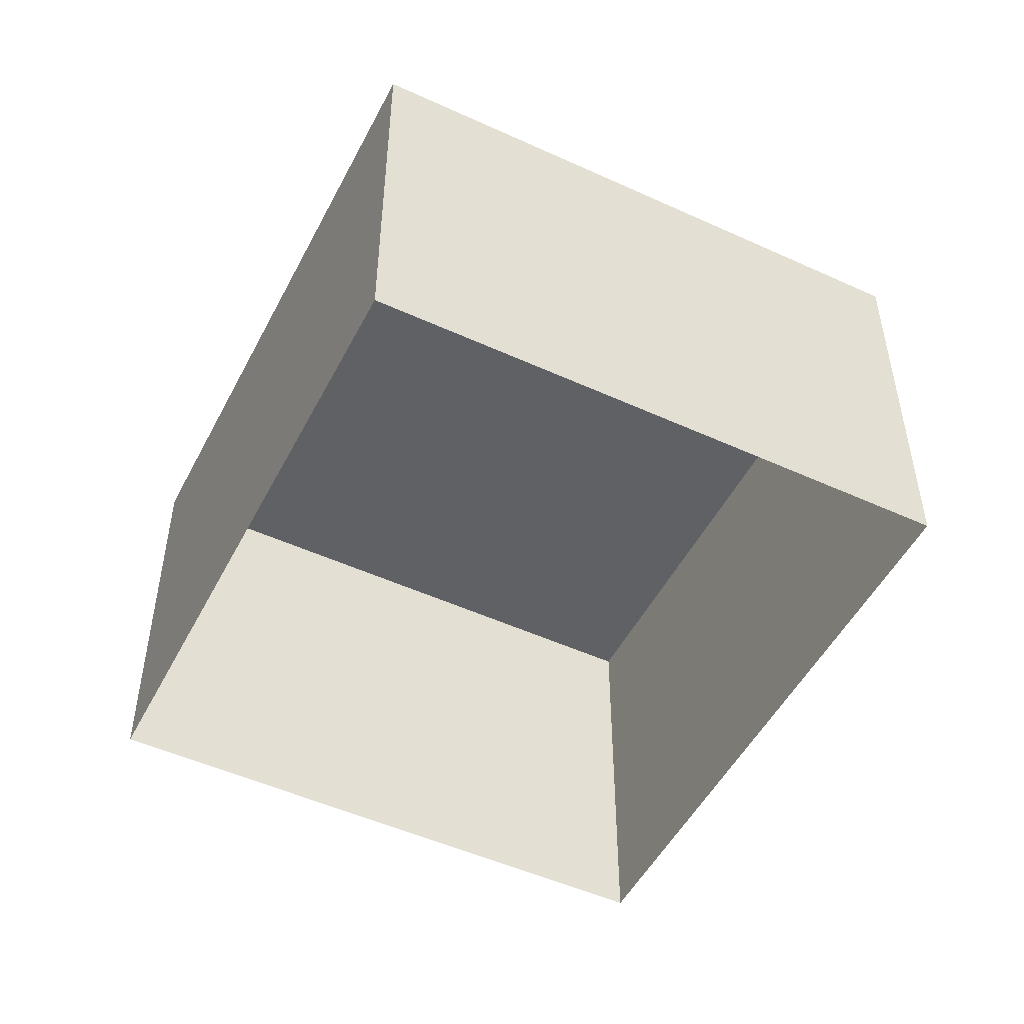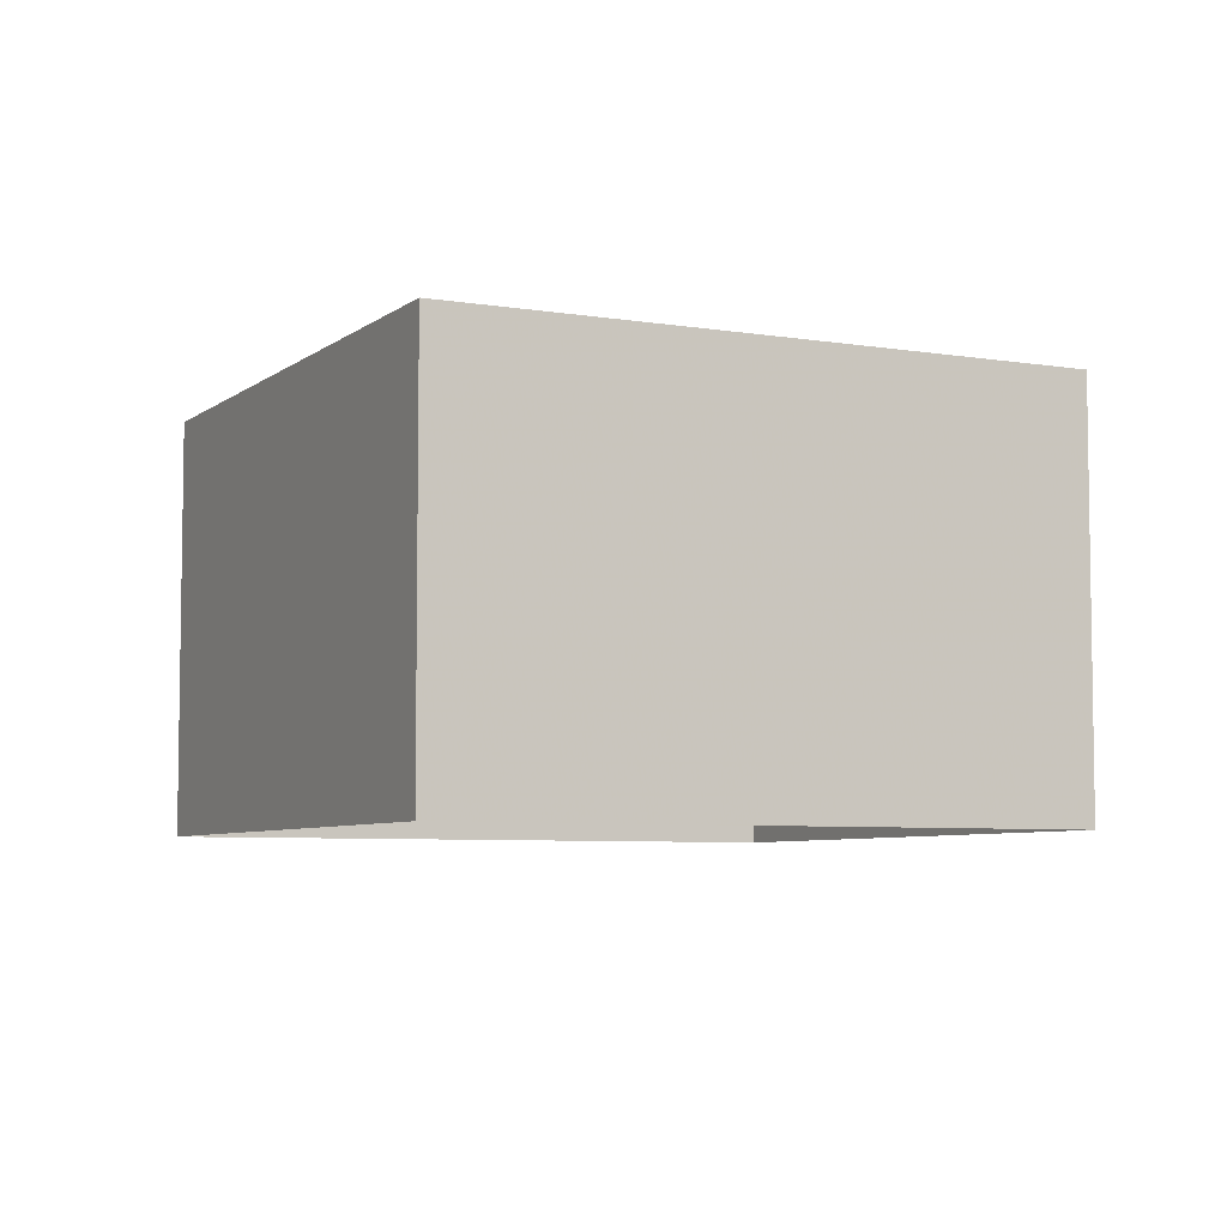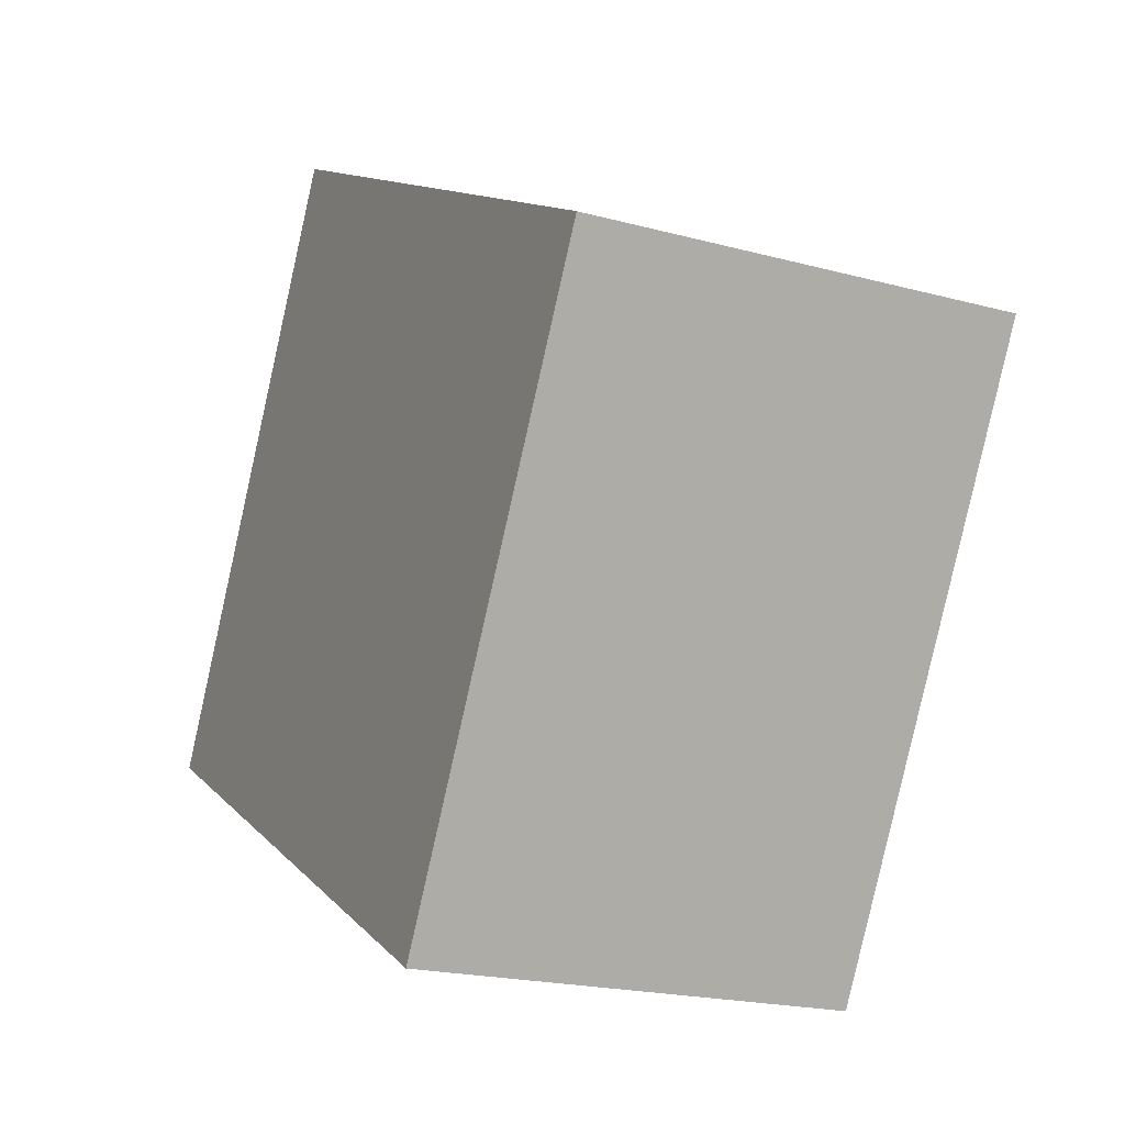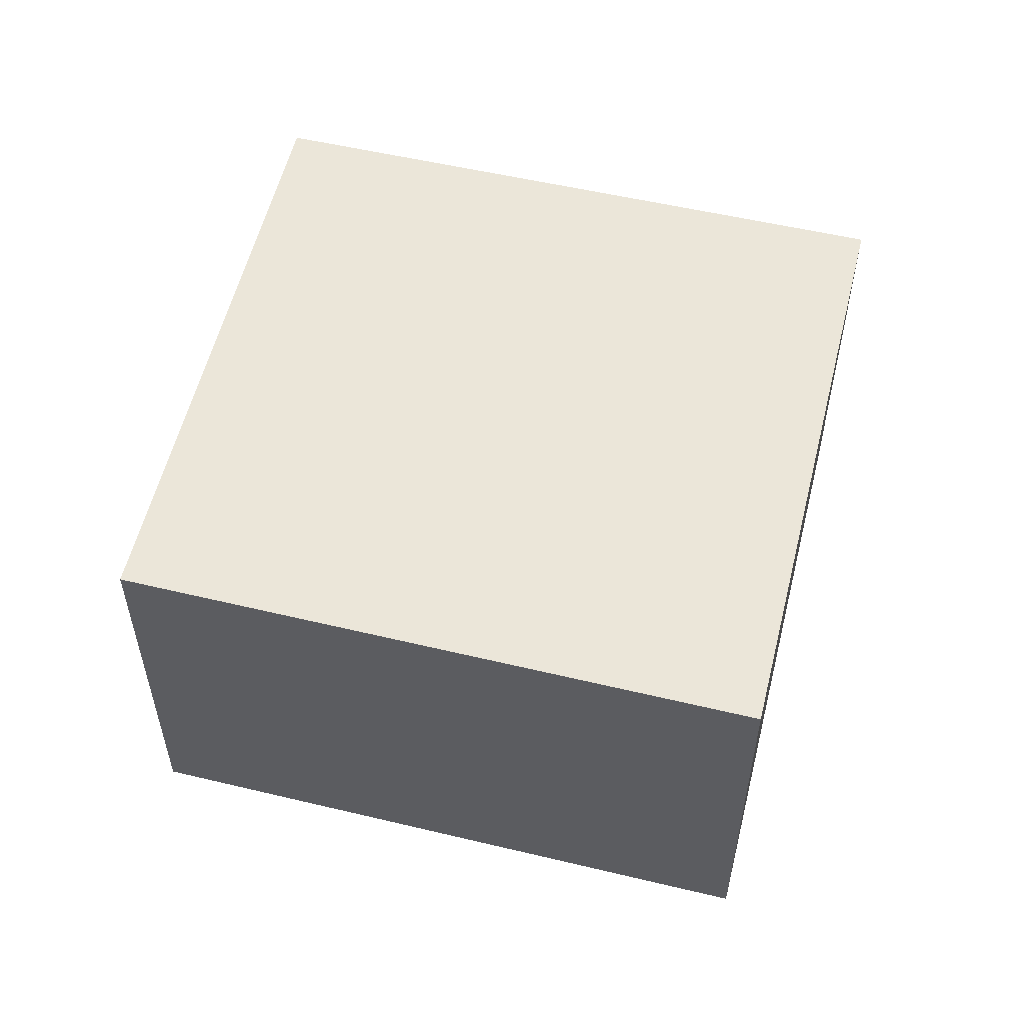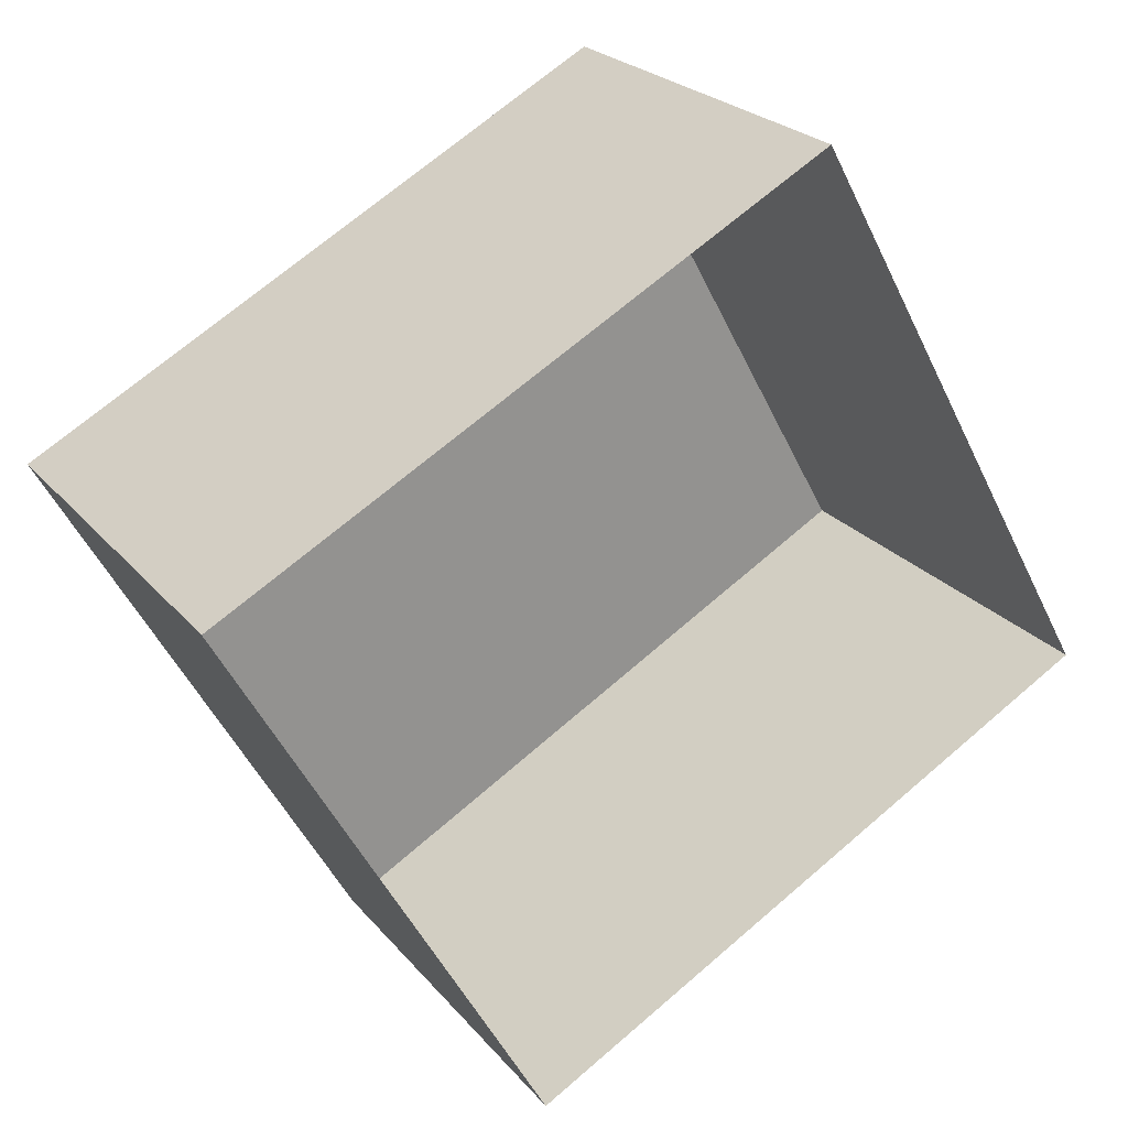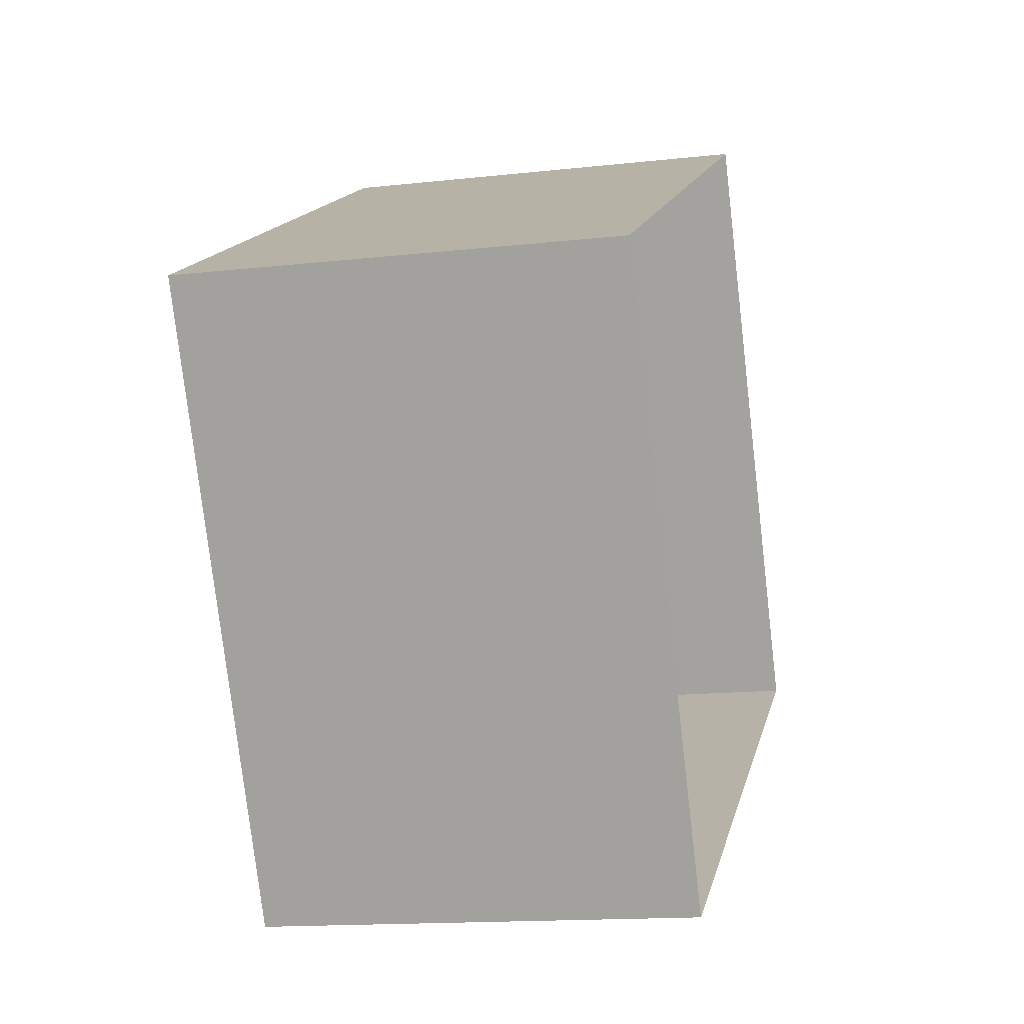
<metadata>
{"format":"obj","ext":"obj","renderer":"f3d","projection":"perspective","resolution":1024,"background":"white","views":[{"elev":-50.4,"azim":34.5,"up":"+Z"},{"elev":-6.1,"azim":-55.6,"up":"+Z"},{"elev":-20.4,"azim":63.3,"up":"+Y"},{"elev":55.9,"azim":-15.2,"up":"+Z"},{"elev":23.7,"azim":150.7,"up":"+Y"},{"elev":-15.3,"azim":103.7,"up":"+Y"}]}
</metadata>
<code>
v -2.196e+05 -1.234e+05 36.43
v -2.196e+05 -1.234e+05 36.43
v -2.196e+05 -1.234e+05 36.43
v -2.196e+05 -1.234e+05 36.43
v -2.196e+05 -1.234e+05 38.41
v -2.196e+05 -1.234e+05 38.41
v -2.196e+05 -1.234e+05 38.41
v -2.196e+05 -1.234e+05 38.41
f 1 2 3
f 1 4 2
f 5 6 7
f 5 8 6
f 5 2 4
f 8 5 4
f 6 1 3
f 7 6 3
f 6 4 1
f 6 8 4
f 7 3 2
f 5 7 2

</code>
